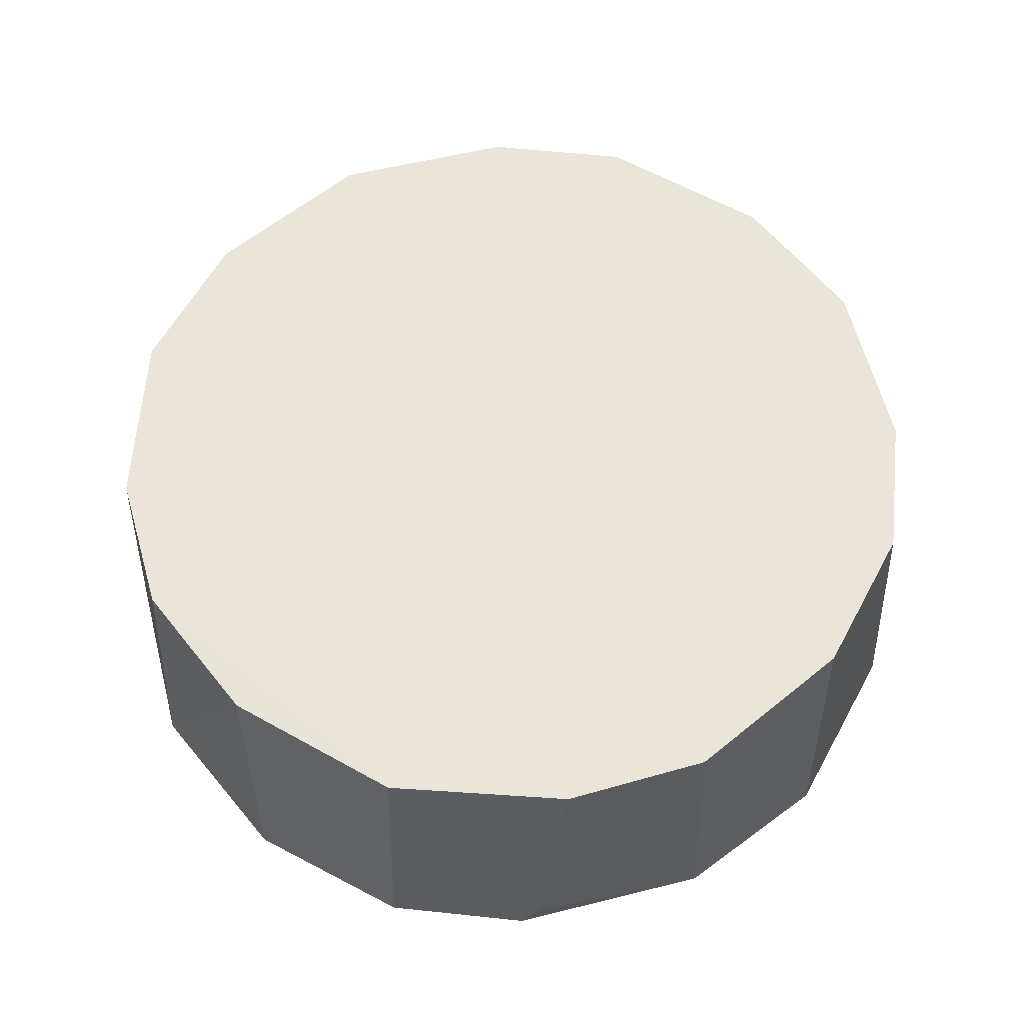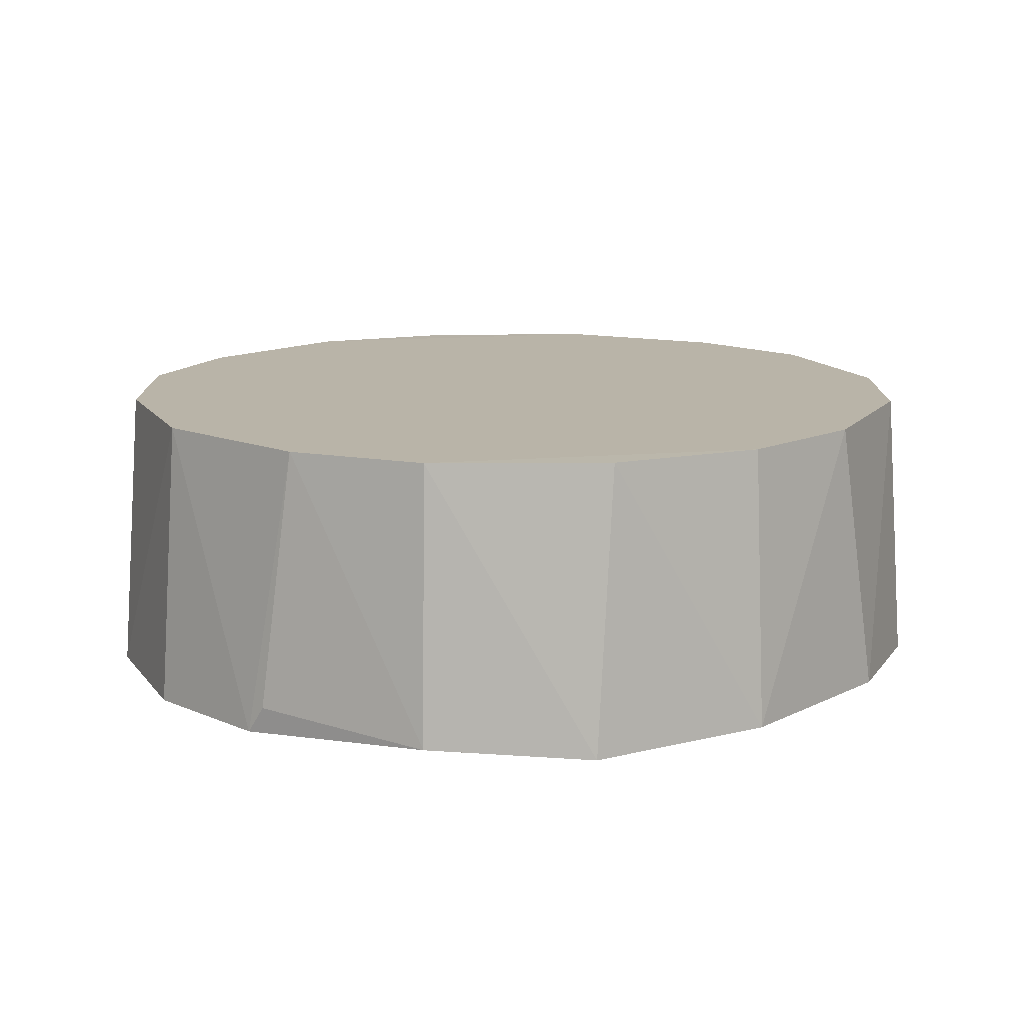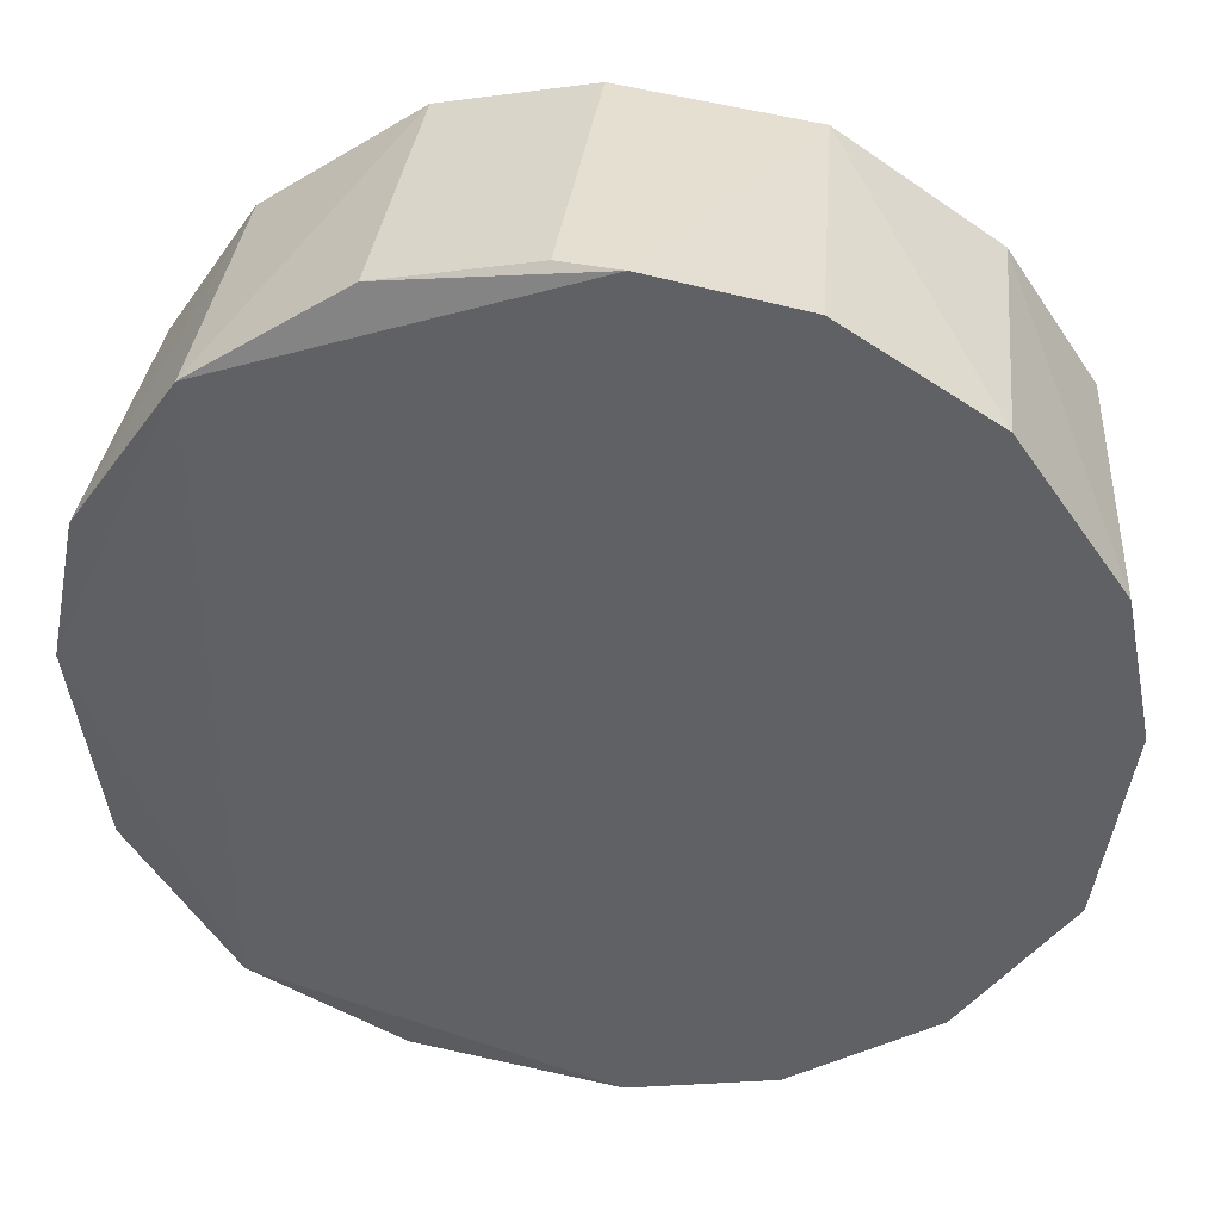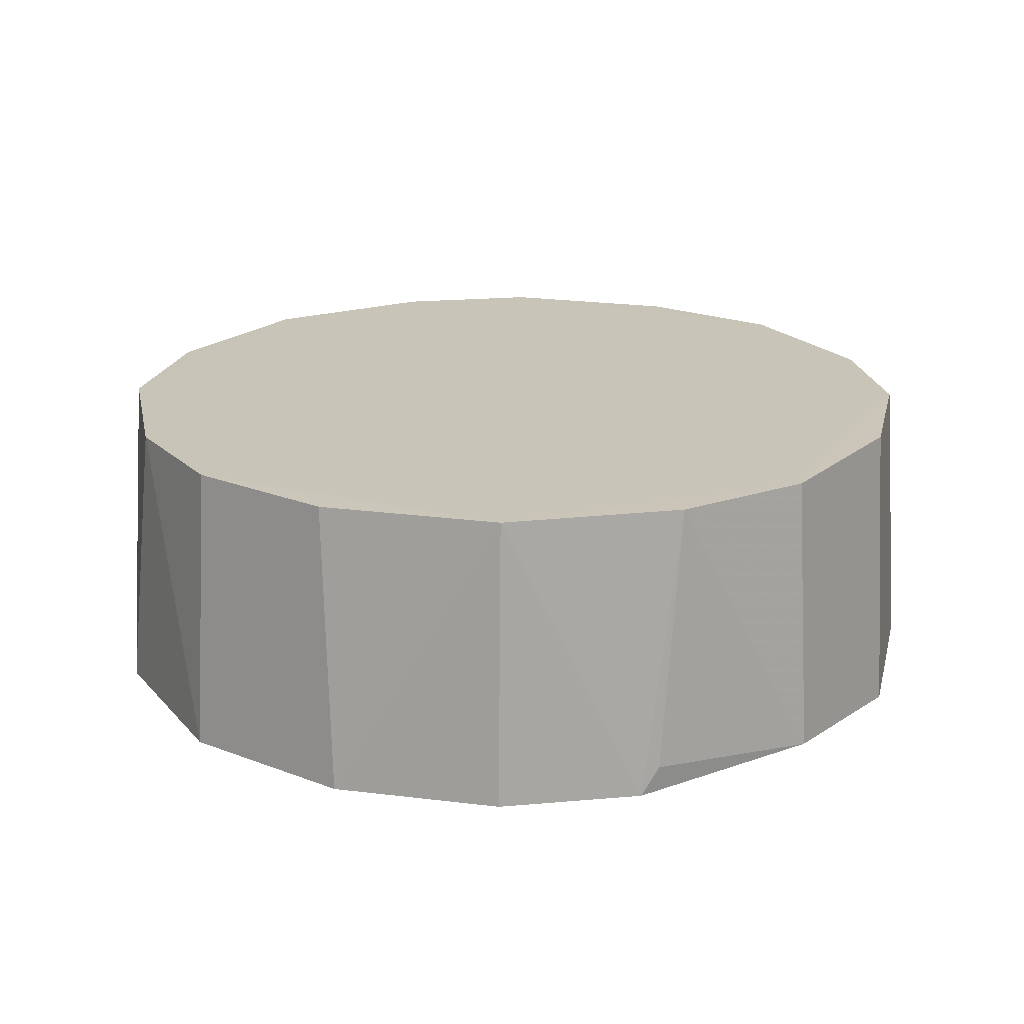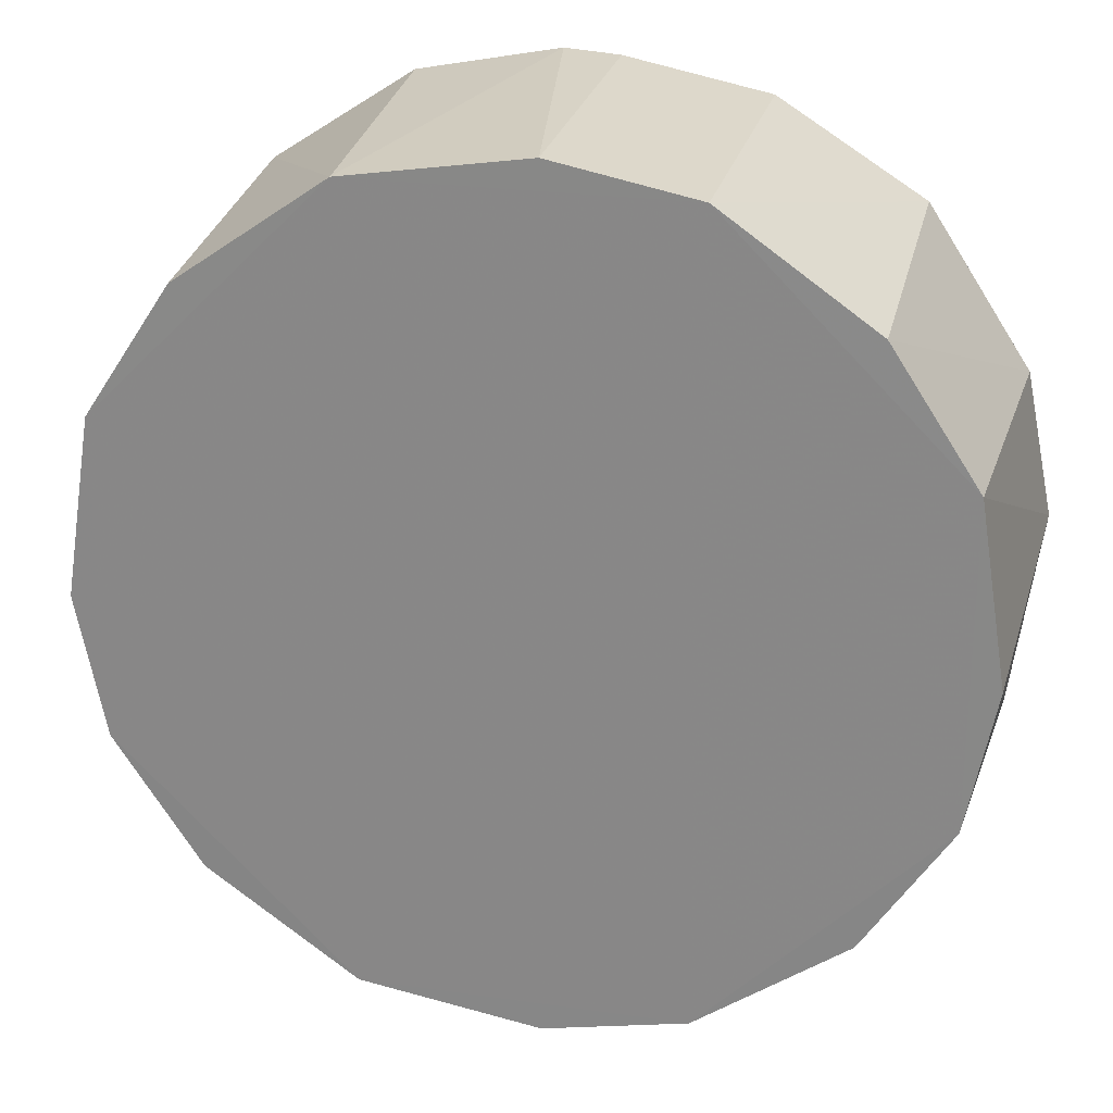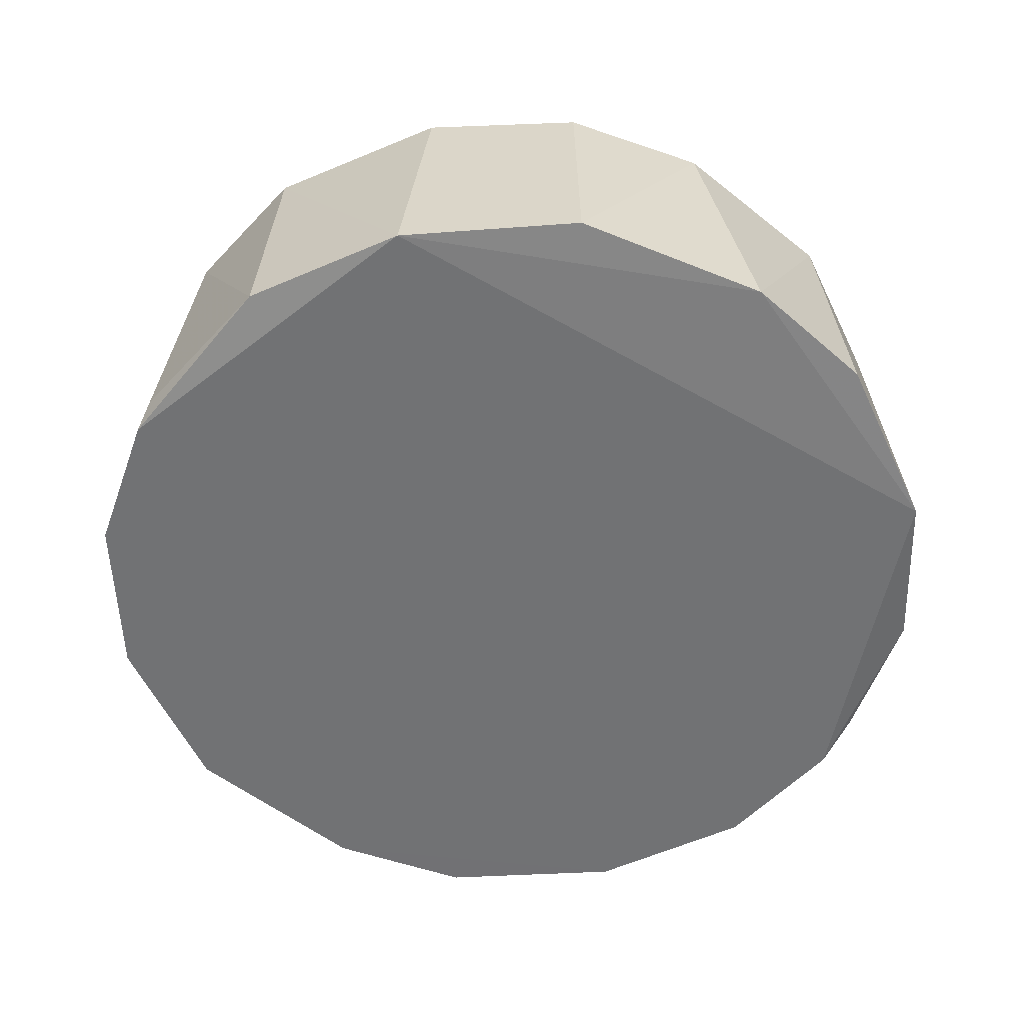
<metadata>
{"format":"obj","ext":"obj","renderer":"f3d","projection":"perspective","resolution":1024,"background":"white","views":[{"elev":59.4,"azim":-5.0,"up":"+Z"},{"elev":13.2,"azim":33.5,"up":"+Z"},{"elev":40.3,"azim":-174.1,"up":"+Y"},{"elev":20.2,"azim":-20.5,"up":"+Z"},{"elev":24.6,"azim":13.2,"up":"+Y"},{"elev":-55.5,"azim":58.9,"up":"+Z"}]}
</metadata>
<code>
v 0.3134 0.6687 0.5633
v 0.3134 0.6522 0.5633
v 0.3321 0.6561 0.5635
v 0.3321 0.6648 0.5635
v 0.3173 0.6503 0.5708
v 0.3173 0.6706 0.5708
v 0.3212 0.6491 0.564
v 0.3258 0.6711 0.5635
v 0.3258 0.6499 0.5635
v 0.3108 0.6561 0.5633
v 0.3108 0.6648 0.5633
v 0.3135 0.653 0.5708
v 0.3294 0.6522 0.5633
v 0.3323 0.66 0.5708
v 0.3207 0.6718 0.5633
v 0.3207 0.6491 0.5633
v 0.3294 0.653 0.5708
v 0.3294 0.6679 0.5708
v 0.3171 0.6711 0.5633
v 0.3171 0.6498 0.5633
v 0.3222 0.6718 0.5635
v 0.3219 0.6496 0.5708
v 0.3219 0.6714 0.5708
v 0.3105 0.66 0.5708
v 0.3101 0.6612 0.5633
v 0.3113 0.6563 0.5708
v 0.3113 0.6646 0.5708
v 0.3256 0.6503 0.5708
v 0.3256 0.6706 0.5708
v 0.3294 0.6687 0.5633
v 0.3316 0.6563 0.5708
v 0.3316 0.6646 0.5708
v 0.3328 0.6612 0.5635
v 0.3135 0.6679 0.5708
f 22 5 16
f 33 13 30
f 12 2 5
f 2 12 10
f 25 2 10
f 24 25 10
f 21 23 29
f 28 31 29
f 18 30 29
f 5 28 29
f 31 32 29
f 32 18 29
f 5 2 20
f 13 33 3
f 29 23 6
f 5 29 6
f 13 28 9
f 2 25 1
f 13 2 1
f 30 13 1
f 25 11 1
f 11 34 1
f 6 19 1
f 34 6 1
f 25 24 27
f 11 25 27
f 34 11 27
f 6 34 27
f 31 28 17
f 28 13 17
f 3 31 17
f 13 3 17
f 30 18 4
f 33 30 4
f 32 33 4
f 18 32 4
f 32 31 14
f 33 32 14
f 31 3 14
f 3 33 14
f 21 29 8
f 29 30 8
f 28 5 22
f 7 9 22
f 9 28 22
f 12 5 26
f 10 12 26
f 24 10 26
f 5 6 26
f 27 24 26
f 6 27 26
f 23 21 15
f 6 23 15
f 19 6 15
f 30 1 15
f 1 19 15
f 21 8 15
f 8 30 15
f 2 13 16
f 20 2 16
f 5 20 16
f 9 7 16
f 13 9 16
f 7 22 16

</code>
